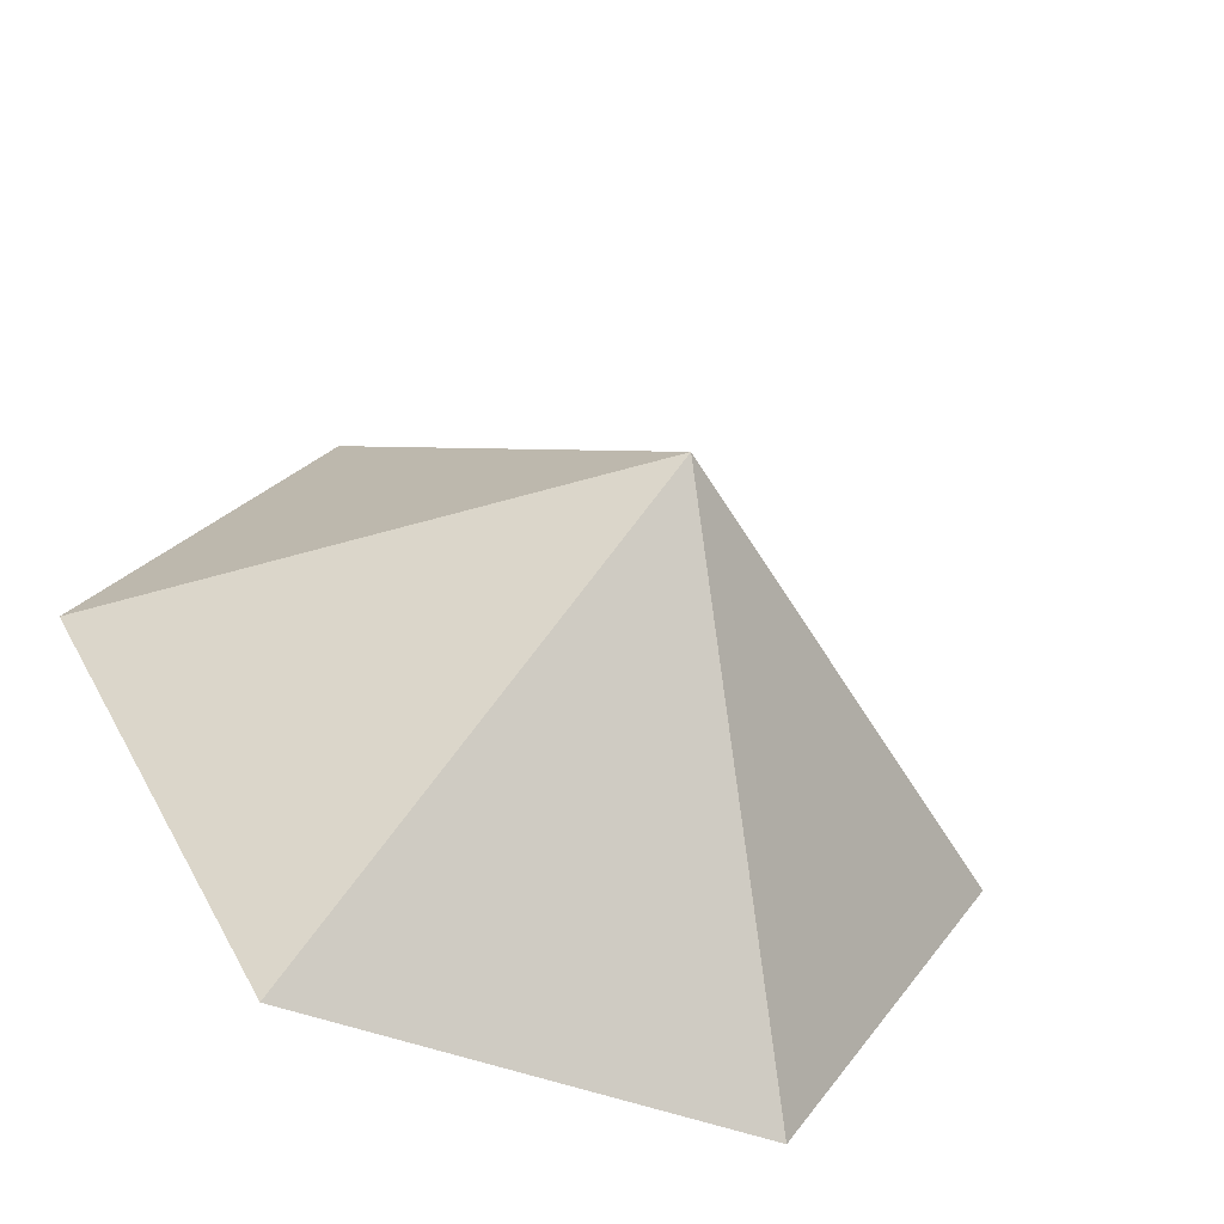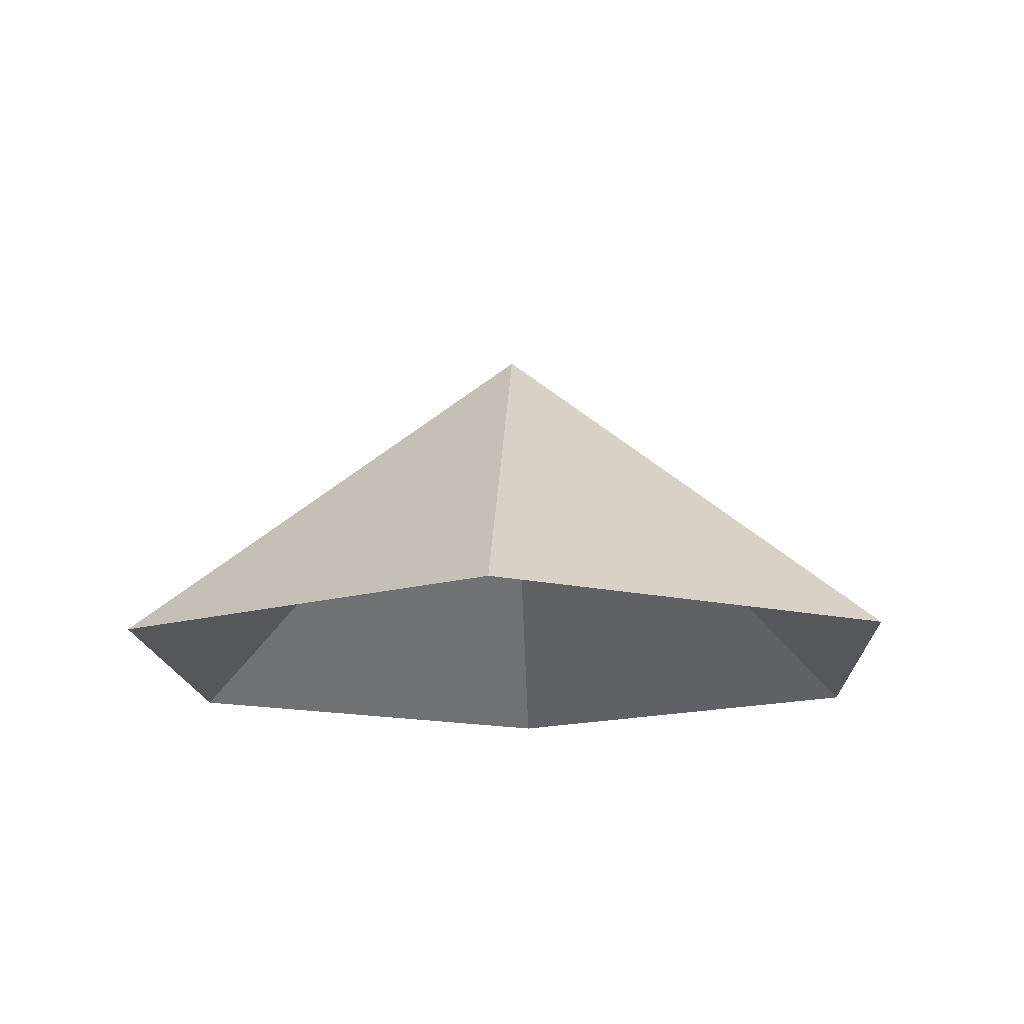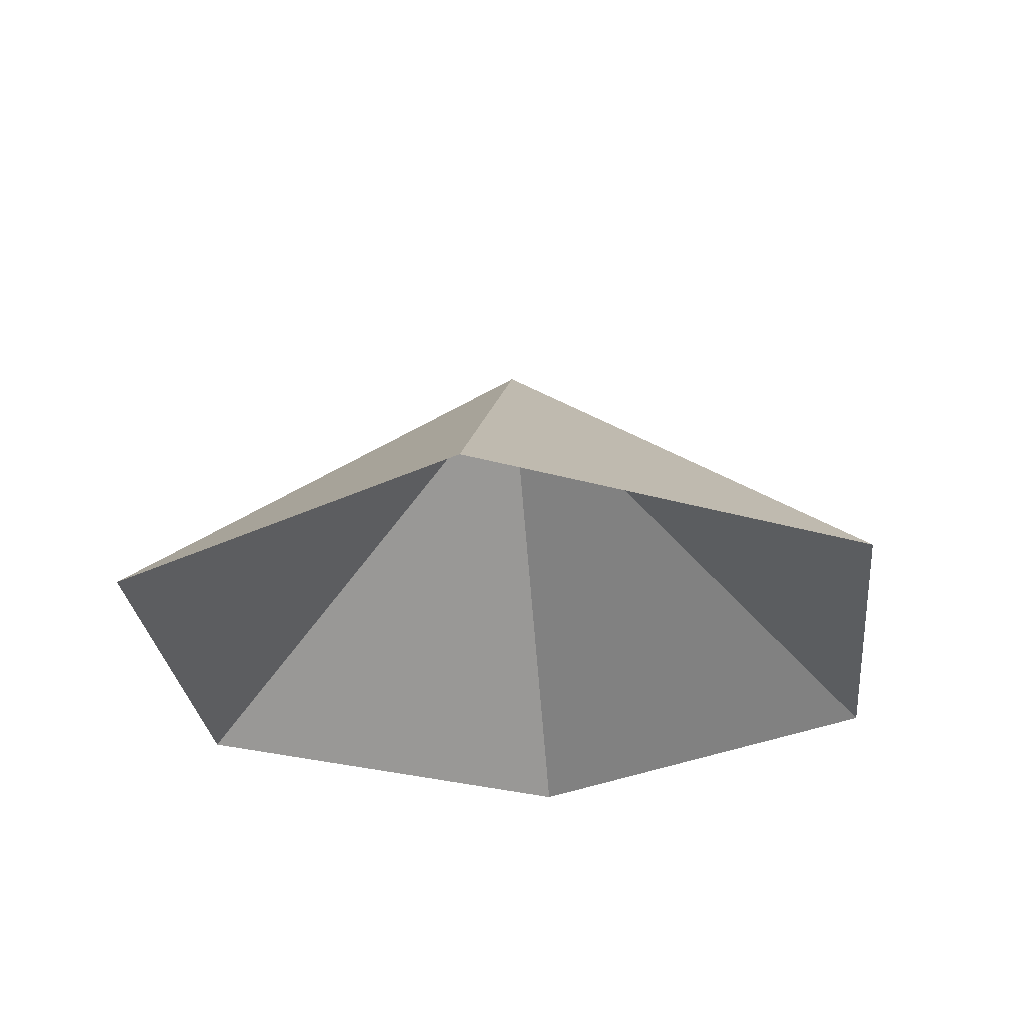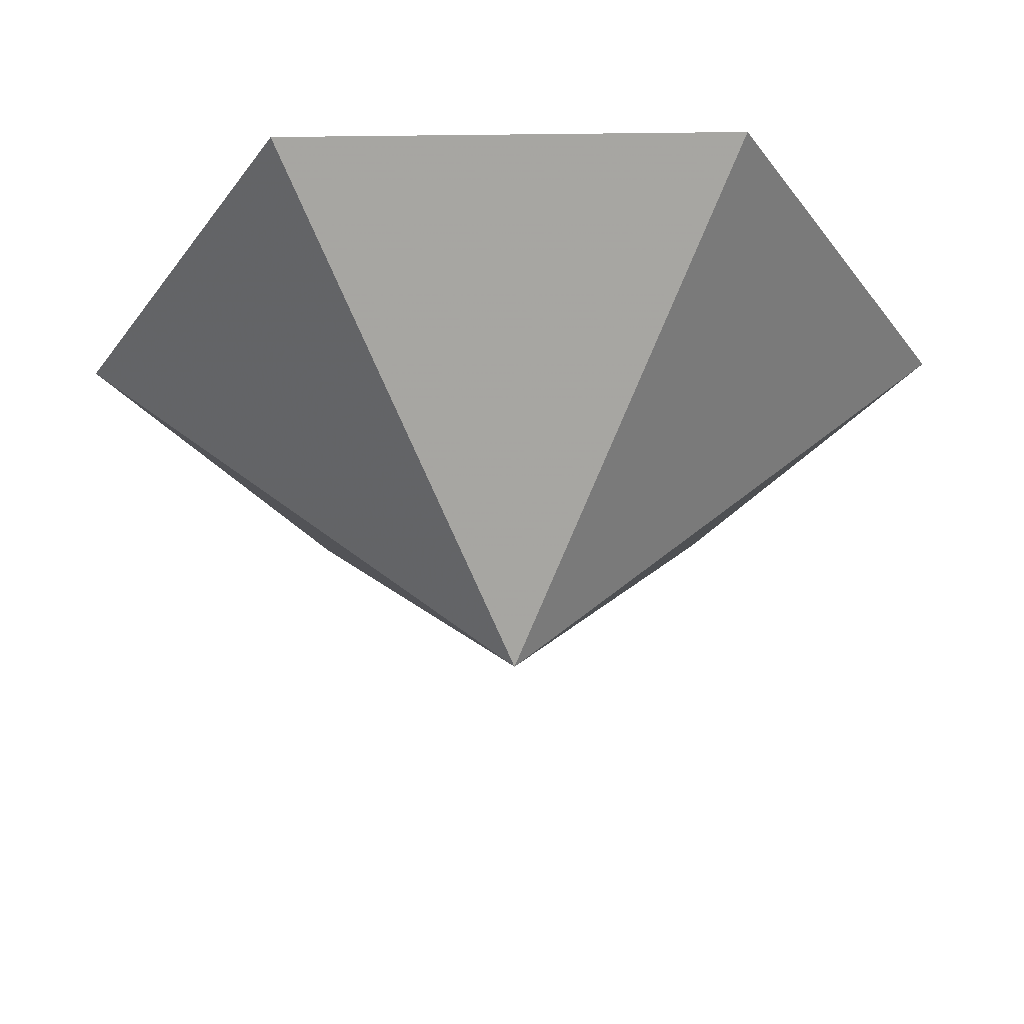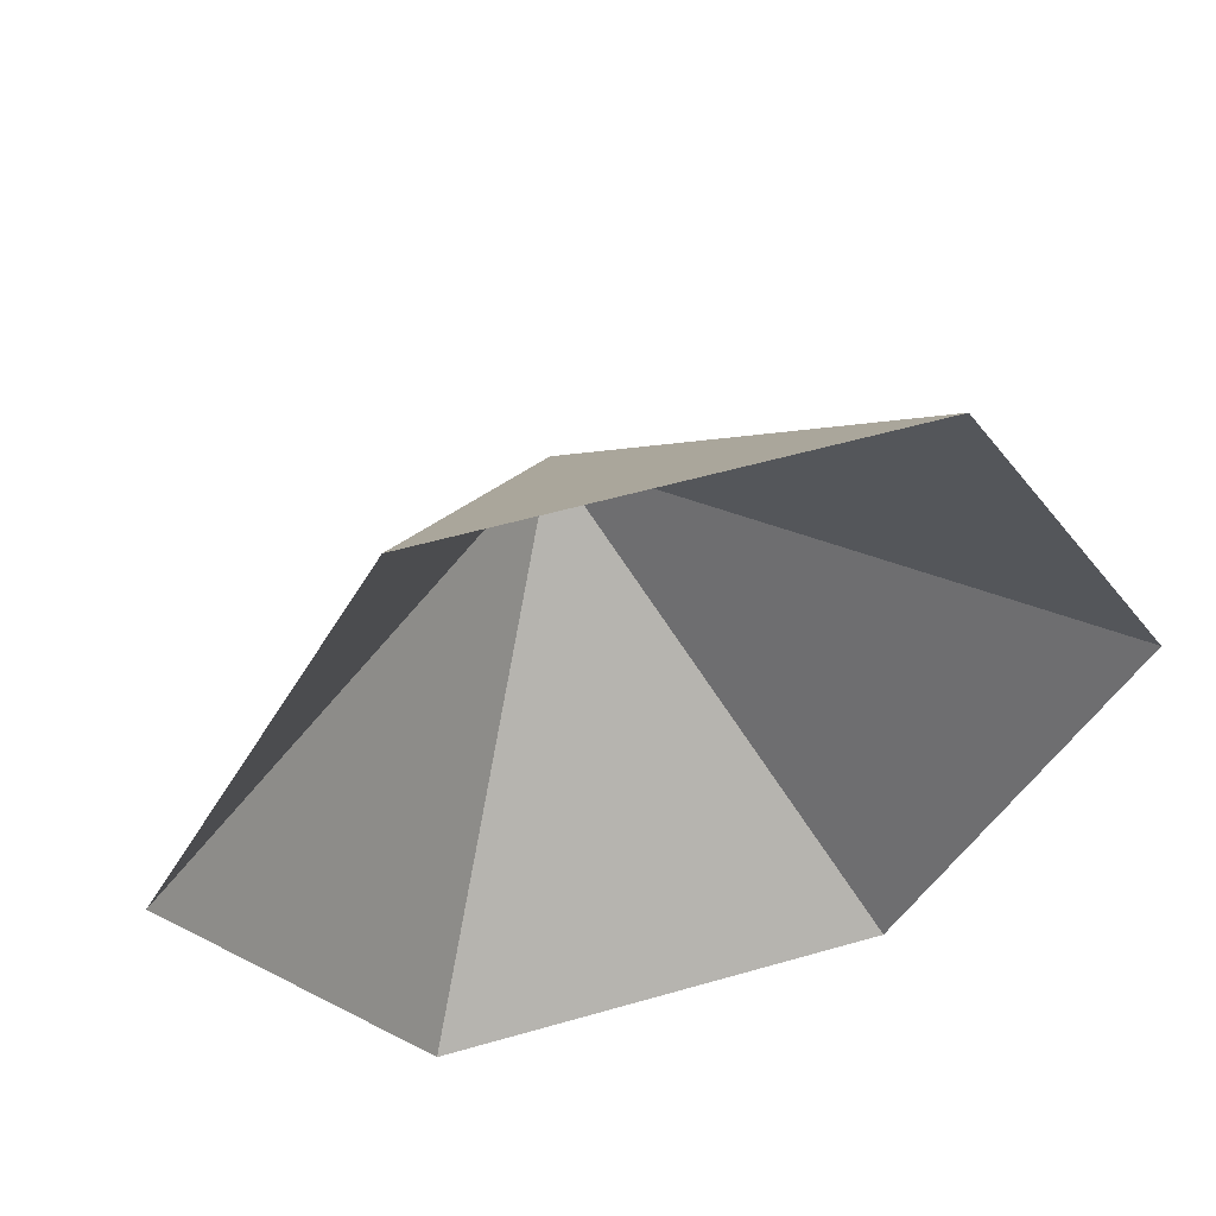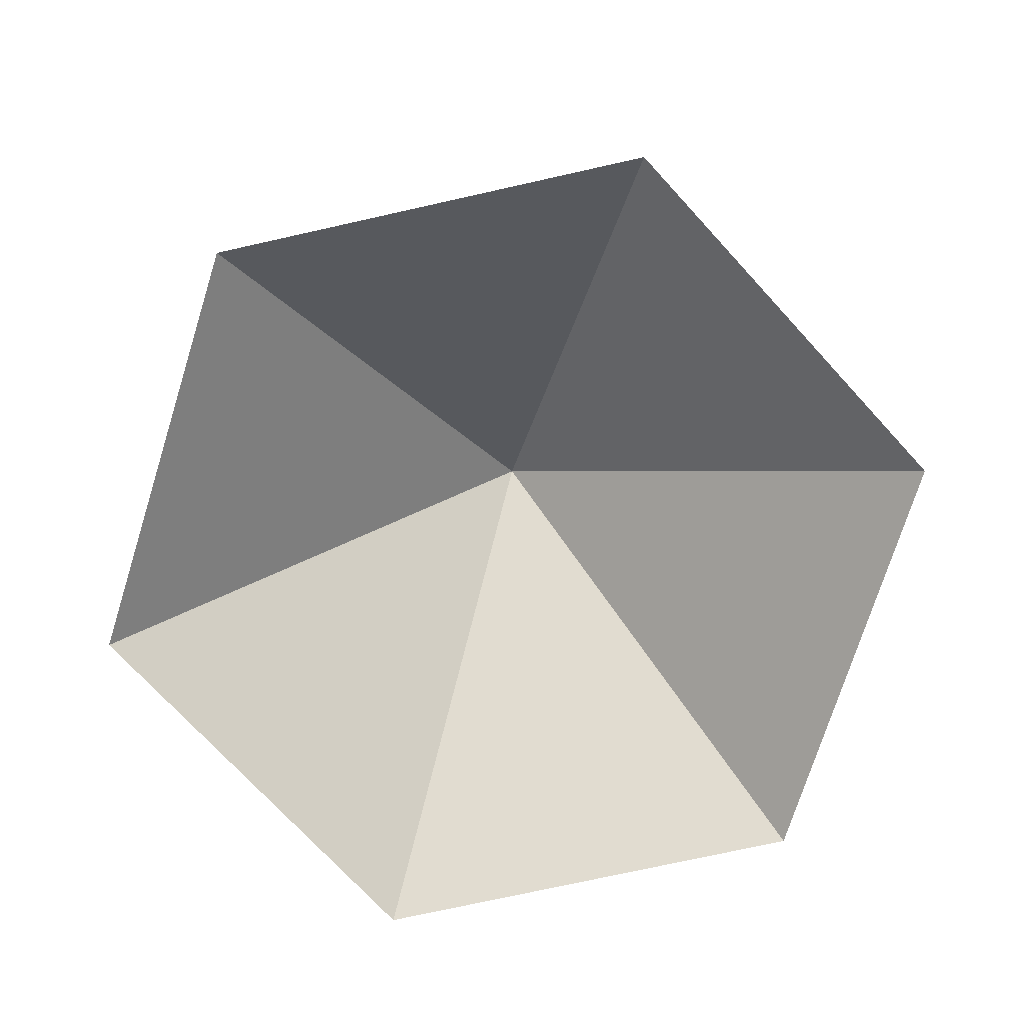
<metadata>
{"format":"obj","ext":"obj","renderer":"f3d","projection":"perspective","resolution":1024,"background":"white","views":[{"elev":-52.6,"azim":-21.4,"up":"+Y"},{"elev":-15.0,"azim":32.8,"up":"+Z"},{"elev":-28.5,"azim":96.2,"up":"+Z"},{"elev":59.1,"azim":-0.8,"up":"+Y"},{"elev":53.5,"azim":162.9,"up":"+Y"},{"elev":-73.8,"azim":132.6,"up":"+Z"}]}
</metadata>
<code>
v 0 0 0
v 4.754 0 0
v 7.13 4.117 0
v 4.754 8.234 0
v 0 8.234 0
v -2.377 4.117 0
v 2.377 4.117 3.839
f 1 2 7
f 2 3 7
f 3 4 7
f 4 5 7
f 5 6 7
f 6 1 7

</code>
